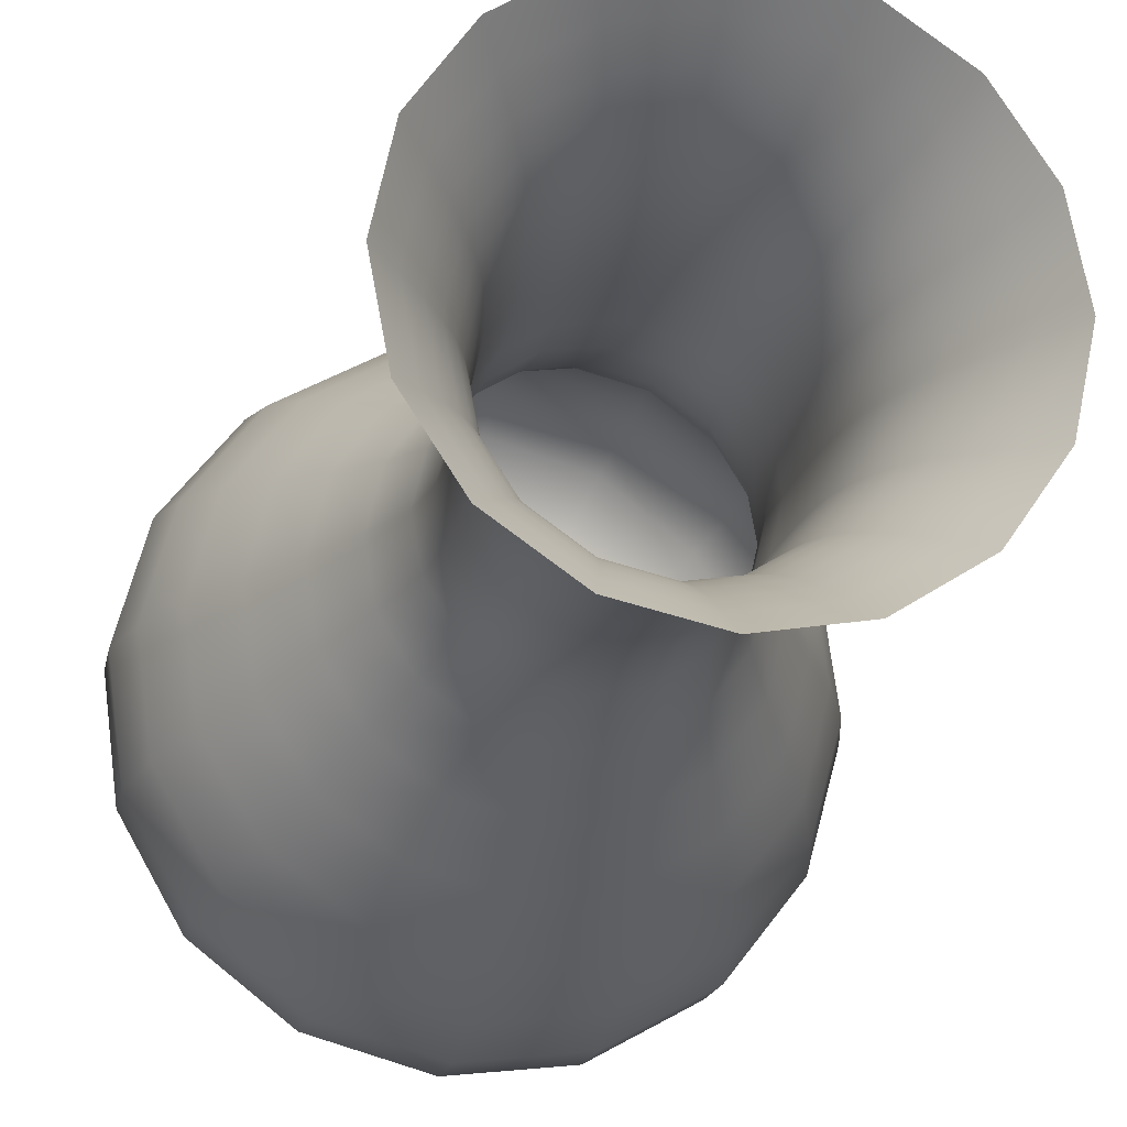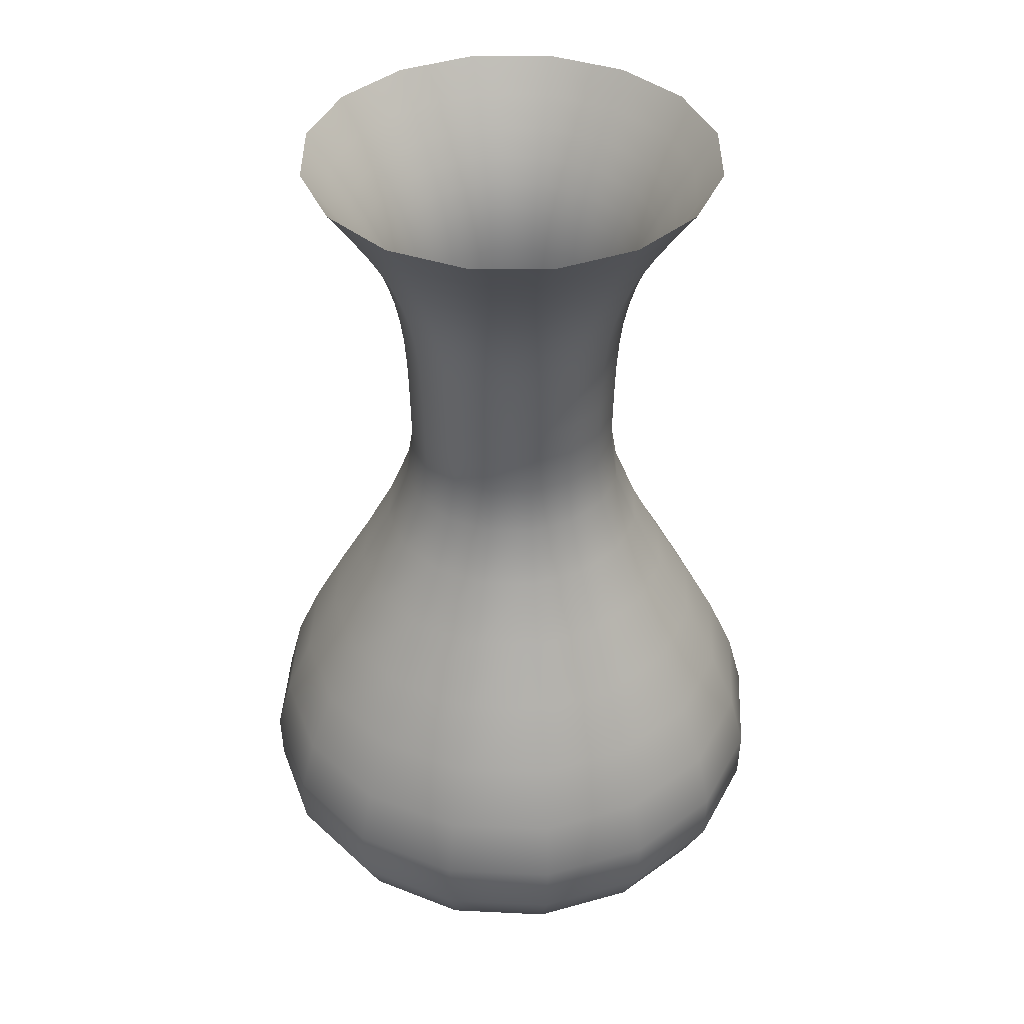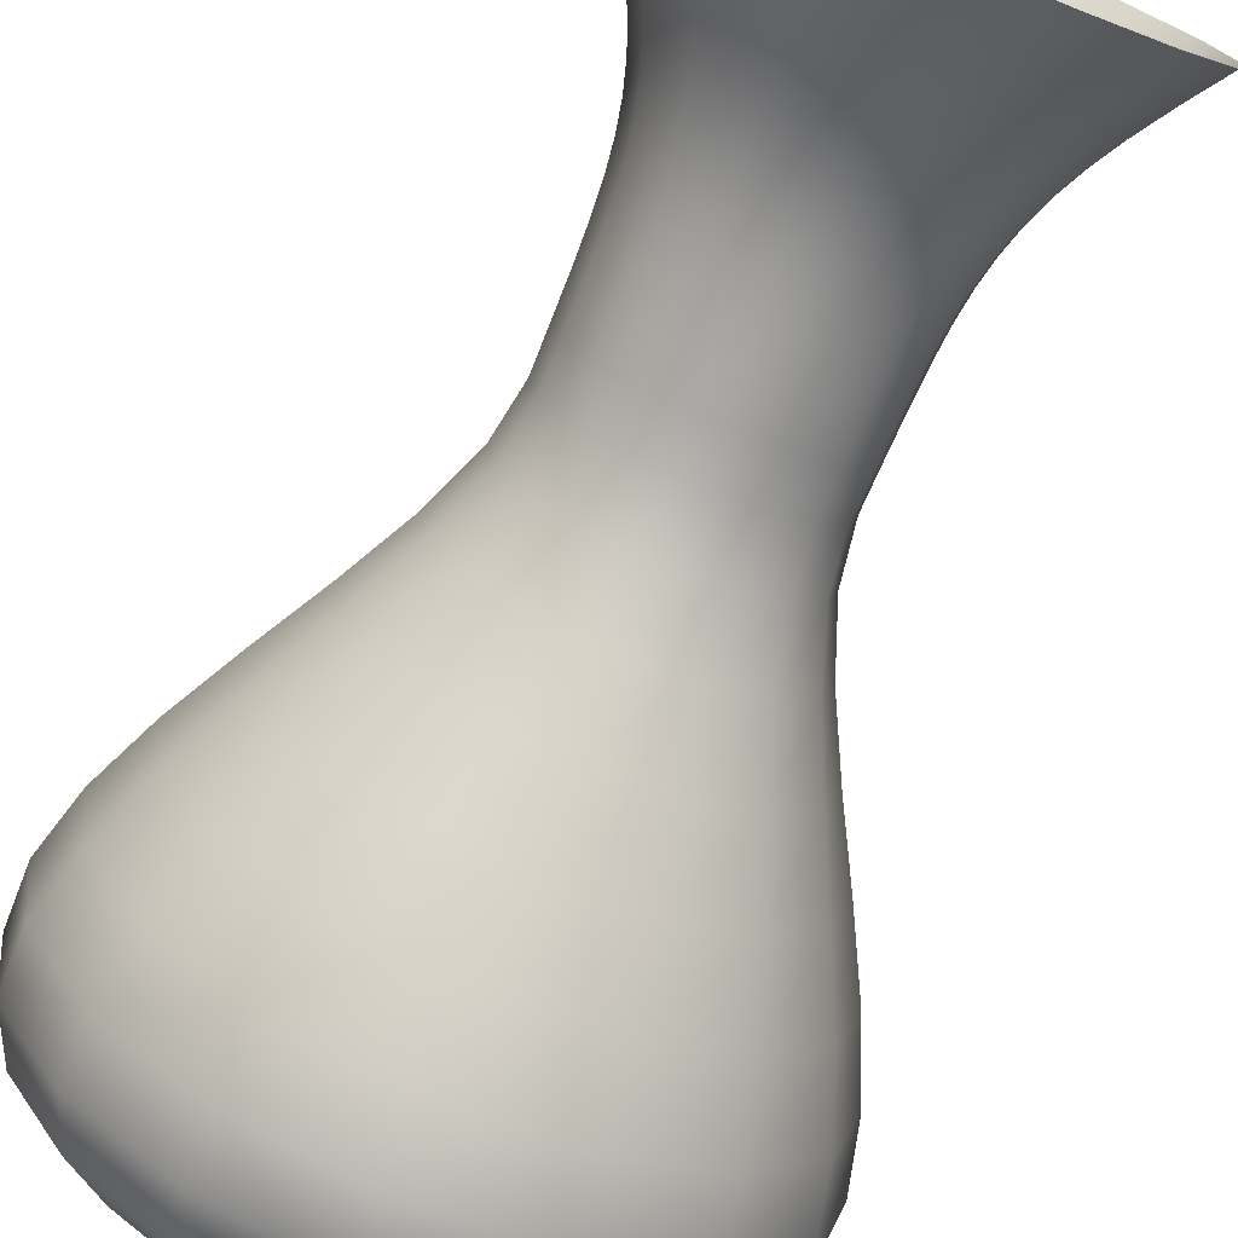
<metadata>
{"format":"obj","ext":"obj","renderer":"f3d","projection":"perspective","resolution":1024,"background":"white","views":[{"elev":-20.7,"azim":167.7,"up":"+Z"},{"elev":39.7,"azim":-124.4,"up":"+Y"},{"elev":-75.2,"azim":157.2,"up":"+Z"}]}
</metadata>
<code>
o BezierCurve
v 0.005718 -1.059 -0.007144
v 0.02684 -1.036 -0.3227
v 0.04063 -0.9754 -0.54
v 0.04814 -0.8833 -0.6726
v 0.0504 -0.7651 -0.7339
v 0.04849 -0.6265 -0.7376
v 0.04342 -0.4728 -0.6971
v 0.03627 -0.3097 -0.6261
v 0.02806 -0.1427 -0.5381
v 0.01986 0.02264 -0.4466
v 0.0127 0.1808 -0.3653
v 0.007638 0.3263 -0.3076
v 0.005718 0.4536 -0.287
v 0.005718 0.5553 -0.2892
v 0.005718 0.6448 -0.2913
v 0.005718 0.7243 -0.2946
v 0.005718 0.7958 -0.3002
v 0.005718 0.8617 -0.3089
v 0.005718 0.924 -0.322
v 0.005718 0.9851 -0.3405
v 0.005718 1.047 -0.3655
v 0.005718 1.112 -0.3979
v 0.005718 1.182 -0.439
v 0.005718 1.26 -0.4897
v 0.005718 1.347 -0.5511
v 0.002549 -1.059 -0.008788
v -0.09871 -1.036 -0.3085
v -0.1691 -0.9754 -0.5145
v -0.2129 -0.8833 -0.6398
v -0.2343 -0.7651 -0.6973
v -0.2375 -0.6265 -0.7
v -0.2267 -0.4728 -0.6607
v -0.2061 -0.3097 -0.5923
v -0.18 -0.1427 -0.5079
v -0.1526 0.02264 -0.4202
v -0.1281 0.1808 -0.3423
v -0.1106 0.3263 -0.2871
v -0.1046 0.4536 -0.2674
v -0.1054 0.5553 -0.2693
v -0.1062 0.6448 -0.2713
v -0.1075 0.7243 -0.2744
v -0.1096 0.7958 -0.2795
v -0.1129 0.8617 -0.2876
v -0.118 0.924 -0.2997
v -0.125 0.9851 -0.3168
v -0.1346 1.047 -0.3398
v -0.147 1.112 -0.3698
v -0.1627 1.182 -0.4078
v -0.1821 1.26 -0.4546
v -0.2056 1.347 -0.5113
v -0.001008 -1.059 -0.009094
v -0.2092 -1.036 -0.2472
v -0.3531 -0.9754 -0.4106
v -0.4415 -0.8833 -0.5096
v -0.4833 -0.7651 -0.5546
v -0.4872 -0.6265 -0.5558
v -0.4622 -0.4728 -0.5236
v -0.4171 -0.3097 -0.4684
v -0.3607 -0.1427 -0.4003
v -0.3018 0.02264 -0.3299
v -0.2493 0.1808 -0.2673
v -0.2121 0.3263 -0.2229
v -0.1989 0.4536 -0.207
v -0.2004 0.5553 -0.2085
v -0.202 0.6448 -0.21
v -0.2043 0.7243 -0.2124
v -0.2082 0.7958 -0.2163
v -0.2144 0.8617 -0.2225
v -0.2237 0.924 -0.2318
v -0.2367 0.9851 -0.2448
v -0.2544 1.047 -0.2625
v -0.2773 1.112 -0.2854
v -0.3064 1.182 -0.3145
v -0.3422 1.26 -0.3503
v -0.3856 1.347 -0.3937
v -0.004412 -1.059 -0.008016
v -0.2879 -1.036 -0.1483
v -0.4834 -0.9754 -0.2442
v -0.603 -0.8833 -0.3019
v -0.6587 -0.7651 -0.3274
v -0.6629 -0.6265 -0.327
v -0.6274 -0.4728 -0.3069
v -0.5646 -0.3097 -0.2731
v -0.4864 -0.1427 -0.2319
v -0.4051 0.02264 -0.1893
v -0.3326 0.1808 -0.1515
v -0.2812 0.3263 -0.1248
v -0.263 0.4536 -0.1151
v -0.265 0.5553 -0.1159
v -0.267 0.6448 -0.1168
v -0.27 0.7243 -0.118
v -0.2751 0.7958 -0.1201
v -0.2832 0.8617 -0.1235
v -0.2953 0.924 -0.1285
v -0.3124 0.9851 -0.1356
v -0.3355 1.047 -0.1451
v -0.3655 1.112 -0.1576
v -0.4034 1.182 -0.1733
v -0.4502 1.26 -0.1927
v -0.5069 1.347 -0.2162
v -0.007144 -1.059 -0.005718
v -0.3227 -1.036 -0.02684
v -0.54 -0.9754 -0.04063
v -0.6726 -0.8833 -0.04814
v -0.7339 -0.7651 -0.0504
v -0.7376 -0.6265 -0.04849
v -0.6971 -0.4728 -0.04342
v -0.6261 -0.3097 -0.03627
v -0.5381 -0.1427 -0.02806
v -0.4466 0.02264 -0.01986
v -0.3653 0.1808 -0.0127
v -0.3076 0.3263 -0.007638
v -0.287 0.4536 -0.005718
v -0.2892 0.5553 -0.005718
v -0.2913 0.6448 -0.005718
v -0.2946 0.7243 -0.005718
v -0.3002 0.7958 -0.005718
v -0.3089 0.8617 -0.005718
v -0.322 0.924 -0.005718
v -0.3405 0.9851 -0.005718
v -0.3655 1.047 -0.005718
v -0.3979 1.112 -0.005718
v -0.439 1.182 -0.005718
v -0.4897 1.26 -0.005718
v -0.5511 1.347 -0.005718
v -0.008788 -1.059 -0.002549
v -0.3085 -1.036 0.09871
v -0.5145 -0.9754 0.1691
v -0.6398 -0.8833 0.2129
v -0.6973 -0.7651 0.2343
v -0.7 -0.6265 0.2375
v -0.6607 -0.4728 0.2267
v -0.5923 -0.3097 0.2061
v -0.5079 -0.1427 0.18
v -0.4202 0.02264 0.1526
v -0.3423 0.1808 0.1281
v -0.2871 0.3263 0.1106
v -0.2674 0.4536 0.1046
v -0.2693 0.5553 0.1054
v -0.2713 0.6448 0.1062
v -0.2744 0.7243 0.1075
v -0.2795 0.7958 0.1096
v -0.2876 0.8617 0.1129
v -0.2997 0.924 0.118
v -0.3168 0.9851 0.125
v -0.3398 1.047 0.1346
v -0.3698 1.112 0.147
v -0.4078 1.182 0.1627
v -0.4546 1.26 0.1821
v -0.5113 1.347 0.2056
v -0.009094 -1.059 0.001008
v -0.2472 -1.036 0.2092
v -0.4106 -0.9754 0.3531
v -0.5096 -0.8833 0.4415
v -0.5546 -0.7651 0.4833
v -0.5558 -0.6265 0.4872
v -0.5236 -0.4728 0.4622
v -0.4684 -0.3097 0.4171
v -0.4003 -0.1427 0.3607
v -0.3299 0.02264 0.3018
v -0.2673 0.1808 0.2493
v -0.2229 0.3263 0.2121
v -0.207 0.4536 0.1989
v -0.2085 0.5553 0.2004
v -0.21 0.6448 0.202
v -0.2124 0.7243 0.2043
v -0.2163 0.7958 0.2082
v -0.2225 0.8617 0.2144
v -0.2318 0.924 0.2237
v -0.2448 0.9851 0.2367
v -0.2625 1.047 0.2544
v -0.2854 1.112 0.2773
v -0.3145 1.182 0.3064
v -0.3503 1.26 0.3422
v -0.3937 1.347 0.3856
v -0.008016 -1.059 0.004412
v -0.1483 -1.036 0.2879
v -0.2442 -0.9754 0.4834
v -0.3019 -0.8833 0.603
v -0.3274 -0.7651 0.6587
v -0.327 -0.6265 0.6629
v -0.3069 -0.4728 0.6274
v -0.2731 -0.3097 0.5646
v -0.2319 -0.1427 0.4864
v -0.1893 0.02264 0.4051
v -0.1515 0.1808 0.3326
v -0.1248 0.3263 0.2812
v -0.1151 0.4536 0.263
v -0.1159 0.5553 0.265
v -0.1168 0.6448 0.267
v -0.118 0.7243 0.27
v -0.1201 0.7958 0.2751
v -0.1235 0.8617 0.2832
v -0.1285 0.924 0.2953
v -0.1356 0.9851 0.3124
v -0.1451 1.047 0.3355
v -0.1576 1.112 0.3655
v -0.1733 1.182 0.4034
v -0.1927 1.26 0.4502
v -0.2162 1.347 0.5069
v -0.005718 -1.059 0.007144
v -0.02684 -1.036 0.3227
v -0.04063 -0.9754 0.54
v -0.04814 -0.8833 0.6726
v -0.0504 -0.7651 0.7339
v -0.04849 -0.6265 0.7376
v -0.04342 -0.4728 0.6971
v -0.03627 -0.3097 0.6261
v -0.02806 -0.1427 0.5381
v -0.01986 0.02264 0.4466
v -0.0127 0.1808 0.3653
v -0.007638 0.3263 0.3076
v -0.005718 0.4536 0.287
v -0.005718 0.5553 0.2892
v -0.005718 0.6448 0.2913
v -0.005718 0.7243 0.2946
v -0.005718 0.7958 0.3002
v -0.005718 0.8617 0.3089
v -0.005718 0.924 0.322
v -0.005718 0.9851 0.3405
v -0.005718 1.047 0.3655
v -0.005718 1.112 0.3979
v -0.005718 1.182 0.439
v -0.005718 1.26 0.4897
v -0.005718 1.347 0.5511
v -0.002549 -1.059 0.008788
v 0.09871 -1.036 0.3085
v 0.1691 -0.9754 0.5145
v 0.2129 -0.8833 0.6398
v 0.2343 -0.7651 0.6973
v 0.2375 -0.6265 0.7
v 0.2267 -0.4728 0.6607
v 0.2061 -0.3097 0.5923
v 0.18 -0.1427 0.5079
v 0.1526 0.02264 0.4202
v 0.1281 0.1808 0.3423
v 0.1106 0.3263 0.2871
v 0.1046 0.4536 0.2674
v 0.1054 0.5553 0.2693
v 0.1062 0.6448 0.2713
v 0.1075 0.7243 0.2744
v 0.1096 0.7958 0.2795
v 0.1129 0.8617 0.2876
v 0.118 0.924 0.2997
v 0.125 0.9851 0.3168
v 0.1346 1.047 0.3398
v 0.147 1.112 0.3698
v 0.1627 1.182 0.4078
v 0.1821 1.26 0.4546
v 0.2056 1.347 0.5113
v 0.001008 -1.059 0.009094
v 0.2092 -1.036 0.2472
v 0.3531 -0.9754 0.4106
v 0.4415 -0.8833 0.5096
v 0.4833 -0.7651 0.5546
v 0.4872 -0.6265 0.5558
v 0.4622 -0.4728 0.5236
v 0.4171 -0.3097 0.4684
v 0.3607 -0.1427 0.4003
v 0.3018 0.02264 0.3299
v 0.2493 0.1808 0.2673
v 0.2121 0.3263 0.2229
v 0.1989 0.4536 0.207
v 0.2004 0.5553 0.2085
v 0.202 0.6448 0.21
v 0.2043 0.7243 0.2124
v 0.2082 0.7958 0.2163
v 0.2144 0.8617 0.2225
v 0.2237 0.924 0.2318
v 0.2367 0.9851 0.2448
v 0.2544 1.047 0.2625
v 0.2773 1.112 0.2854
v 0.3064 1.182 0.3145
v 0.3422 1.26 0.3503
v 0.3856 1.347 0.3937
v 0.004412 -1.059 0.008016
v 0.2879 -1.036 0.1483
v 0.4834 -0.9754 0.2442
v 0.603 -0.8833 0.3019
v 0.6587 -0.7651 0.3274
v 0.6629 -0.6265 0.327
v 0.6274 -0.4728 0.3069
v 0.5646 -0.3097 0.2731
v 0.4864 -0.1427 0.2319
v 0.4051 0.02264 0.1893
v 0.3326 0.1808 0.1515
v 0.2812 0.3263 0.1248
v 0.263 0.4536 0.1151
v 0.265 0.5553 0.1159
v 0.267 0.6448 0.1168
v 0.27 0.7243 0.118
v 0.2751 0.7958 0.1201
v 0.2832 0.8617 0.1235
v 0.2953 0.924 0.1285
v 0.3124 0.9851 0.1356
v 0.3355 1.047 0.1451
v 0.3655 1.112 0.1576
v 0.4034 1.182 0.1733
v 0.4502 1.26 0.1927
v 0.5069 1.347 0.2162
v 0.007144 -1.059 0.005718
v 0.3227 -1.036 0.02684
v 0.54 -0.9754 0.04063
v 0.6726 -0.8833 0.04814
v 0.7339 -0.7651 0.0504
v 0.7376 -0.6265 0.04849
v 0.6971 -0.4728 0.04342
v 0.6261 -0.3097 0.03627
v 0.5381 -0.1427 0.02806
v 0.4466 0.02264 0.01986
v 0.3653 0.1808 0.0127
v 0.3076 0.3263 0.007638
v 0.287 0.4536 0.005718
v 0.2892 0.5553 0.005718
v 0.2913 0.6448 0.005718
v 0.2946 0.7243 0.005718
v 0.3002 0.7958 0.005718
v 0.3089 0.8617 0.005718
v 0.322 0.924 0.005718
v 0.3405 0.9851 0.005718
v 0.3655 1.047 0.005718
v 0.3979 1.112 0.005718
v 0.439 1.182 0.005718
v 0.4897 1.26 0.005718
v 0.5511 1.347 0.005718
v 0.008788 -1.059 0.002549
v 0.3085 -1.036 -0.09871
v 0.5145 -0.9754 -0.1691
v 0.6398 -0.8833 -0.2129
v 0.6973 -0.7651 -0.2343
v 0.7 -0.6265 -0.2375
v 0.6607 -0.4728 -0.2267
v 0.5923 -0.3097 -0.2061
v 0.5079 -0.1427 -0.18
v 0.4202 0.02264 -0.1526
v 0.3423 0.1808 -0.1281
v 0.2871 0.3263 -0.1106
v 0.2674 0.4536 -0.1046
v 0.2693 0.5553 -0.1054
v 0.2713 0.6448 -0.1062
v 0.2744 0.7243 -0.1075
v 0.2795 0.7958 -0.1096
v 0.2876 0.8617 -0.1129
v 0.2997 0.924 -0.118
v 0.3168 0.9851 -0.125
v 0.3398 1.047 -0.1346
v 0.3698 1.112 -0.147
v 0.4078 1.182 -0.1627
v 0.4546 1.26 -0.1821
v 0.5113 1.347 -0.2056
v 0.009094 -1.059 -0.001008
v 0.2472 -1.036 -0.2092
v 0.4106 -0.9754 -0.3531
v 0.5096 -0.8833 -0.4415
v 0.5546 -0.7651 -0.4833
v 0.5558 -0.6265 -0.4872
v 0.5236 -0.4728 -0.4622
v 0.4684 -0.3097 -0.4171
v 0.4003 -0.1427 -0.3607
v 0.3299 0.02264 -0.3018
v 0.2673 0.1808 -0.2493
v 0.2229 0.3263 -0.2121
v 0.207 0.4536 -0.1989
v 0.2085 0.5553 -0.2004
v 0.21 0.6448 -0.202
v 0.2124 0.7243 -0.2043
v 0.2163 0.7958 -0.2082
v 0.2225 0.8617 -0.2144
v 0.2318 0.924 -0.2237
v 0.2448 0.9851 -0.2367
v 0.2625 1.047 -0.2544
v 0.2854 1.112 -0.2773
v 0.3145 1.182 -0.3064
v 0.3503 1.26 -0.3422
v 0.3937 1.347 -0.3856
v 0.008016 -1.059 -0.004412
v 0.1483 -1.036 -0.2879
v 0.2442 -0.9754 -0.4834
v 0.3019 -0.8833 -0.603
v 0.3274 -0.7651 -0.6587
v 0.327 -0.6265 -0.6629
v 0.3069 -0.4728 -0.6274
v 0.2731 -0.3097 -0.5646
v 0.2319 -0.1427 -0.4864
v 0.1893 0.02264 -0.4051
v 0.1515 0.1808 -0.3326
v 0.1248 0.3263 -0.2812
v 0.1151 0.4536 -0.263
v 0.1159 0.5553 -0.265
v 0.1168 0.6448 -0.267
v 0.118 0.7243 -0.27
v 0.1201 0.7958 -0.2751
v 0.1235 0.8617 -0.2832
v 0.1285 0.924 -0.2953
v 0.1356 0.9851 -0.3124
v 0.1451 1.047 -0.3355
v 0.1576 1.112 -0.3655
v 0.1733 1.182 -0.4034
v 0.1927 1.26 -0.4502
v 0.2162 1.347 -0.5069
f 1 2 27 26
f 26 27 52 51
f 51 52 77 76
f 76 77 102 101
f 101 102 127 126
f 126 127 152 151
f 151 152 177 176
f 176 177 202 201
f 201 202 227 226
f 226 227 252 251
f 251 252 277 276
f 276 277 302 301
f 301 302 327 326
f 326 327 352 351
f 351 352 377 376
f 376 377 2 1
f 2 3 28 27
f 27 28 53 52
f 52 53 78 77
f 77 78 103 102
f 102 103 128 127
f 127 128 153 152
f 152 153 178 177
f 177 178 203 202
f 202 203 228 227
f 227 228 253 252
f 252 253 278 277
f 277 278 303 302
f 302 303 328 327
f 327 328 353 352
f 352 353 378 377
f 377 378 3 2
f 3 4 29 28
f 28 29 54 53
f 53 54 79 78
f 78 79 104 103
f 103 104 129 128
f 128 129 154 153
f 153 154 179 178
f 178 179 204 203
f 203 204 229 228
f 228 229 254 253
f 253 254 279 278
f 278 279 304 303
f 303 304 329 328
f 328 329 354 353
f 353 354 379 378
f 378 379 4 3
f 4 5 30 29
f 29 30 55 54
f 54 55 80 79
f 79 80 105 104
f 104 105 130 129
f 129 130 155 154
f 154 155 180 179
f 179 180 205 204
f 204 205 230 229
f 229 230 255 254
f 254 255 280 279
f 279 280 305 304
f 304 305 330 329
f 329 330 355 354
f 354 355 380 379
f 379 380 5 4
f 5 6 31 30
f 30 31 56 55
f 55 56 81 80
f 80 81 106 105
f 105 106 131 130
f 130 131 156 155
f 155 156 181 180
f 180 181 206 205
f 205 206 231 230
f 230 231 256 255
f 255 256 281 280
f 280 281 306 305
f 305 306 331 330
f 330 331 356 355
f 355 356 381 380
f 380 381 6 5
f 6 7 32 31
f 31 32 57 56
f 56 57 82 81
f 81 82 107 106
f 106 107 132 131
f 131 132 157 156
f 156 157 182 181
f 181 182 207 206
f 206 207 232 231
f 231 232 257 256
f 256 257 282 281
f 281 282 307 306
f 306 307 332 331
f 331 332 357 356
f 356 357 382 381
f 381 382 7 6
f 7 8 33 32
f 32 33 58 57
f 57 58 83 82
f 82 83 108 107
f 107 108 133 132
f 132 133 158 157
f 157 158 183 182
f 182 183 208 207
f 207 208 233 232
f 232 233 258 257
f 257 258 283 282
f 282 283 308 307
f 307 308 333 332
f 332 333 358 357
f 357 358 383 382
f 382 383 8 7
f 8 9 34 33
f 33 34 59 58
f 58 59 84 83
f 83 84 109 108
f 108 109 134 133
f 133 134 159 158
f 158 159 184 183
f 183 184 209 208
f 208 209 234 233
f 233 234 259 258
f 258 259 284 283
f 283 284 309 308
f 308 309 334 333
f 333 334 359 358
f 358 359 384 383
f 383 384 9 8
f 9 10 35 34
f 34 35 60 59
f 59 60 85 84
f 84 85 110 109
f 109 110 135 134
f 134 135 160 159
f 159 160 185 184
f 184 185 210 209
f 209 210 235 234
f 234 235 260 259
f 259 260 285 284
f 284 285 310 309
f 309 310 335 334
f 334 335 360 359
f 359 360 385 384
f 384 385 10 9
f 10 11 36 35
f 35 36 61 60
f 60 61 86 85
f 85 86 111 110
f 110 111 136 135
f 135 136 161 160
f 160 161 186 185
f 185 186 211 210
f 210 211 236 235
f 235 236 261 260
f 260 261 286 285
f 285 286 311 310
f 310 311 336 335
f 335 336 361 360
f 360 361 386 385
f 385 386 11 10
f 11 12 37 36
f 36 37 62 61
f 61 62 87 86
f 86 87 112 111
f 111 112 137 136
f 136 137 162 161
f 161 162 187 186
f 186 187 212 211
f 211 212 237 236
f 236 237 262 261
f 261 262 287 286
f 286 287 312 311
f 311 312 337 336
f 336 337 362 361
f 361 362 387 386
f 386 387 12 11
f 12 13 38 37
f 37 38 63 62
f 62 63 88 87
f 87 88 113 112
f 112 113 138 137
f 137 138 163 162
f 162 163 188 187
f 187 188 213 212
f 212 213 238 237
f 237 238 263 262
f 262 263 288 287
f 287 288 313 312
f 312 313 338 337
f 337 338 363 362
f 362 363 388 387
f 387 388 13 12
f 13 14 39 38
f 38 39 64 63
f 63 64 89 88
f 88 89 114 113
f 113 114 139 138
f 138 139 164 163
f 163 164 189 188
f 188 189 214 213
f 213 214 239 238
f 238 239 264 263
f 263 264 289 288
f 288 289 314 313
f 313 314 339 338
f 338 339 364 363
f 363 364 389 388
f 388 389 14 13
f 14 15 40 39
f 39 40 65 64
f 64 65 90 89
f 89 90 115 114
f 114 115 140 139
f 139 140 165 164
f 164 165 190 189
f 189 190 215 214
f 214 215 240 239
f 239 240 265 264
f 264 265 290 289
f 289 290 315 314
f 314 315 340 339
f 339 340 365 364
f 364 365 390 389
f 389 390 15 14
f 15 16 41 40
f 40 41 66 65
f 65 66 91 90
f 90 91 116 115
f 115 116 141 140
f 140 141 166 165
f 165 166 191 190
f 190 191 216 215
f 215 216 241 240
f 240 241 266 265
f 265 266 291 290
f 290 291 316 315
f 315 316 341 340
f 340 341 366 365
f 365 366 391 390
f 390 391 16 15
f 16 17 42 41
f 41 42 67 66
f 66 67 92 91
f 91 92 117 116
f 116 117 142 141
f 141 142 167 166
f 166 167 192 191
f 191 192 217 216
f 216 217 242 241
f 241 242 267 266
f 266 267 292 291
f 291 292 317 316
f 316 317 342 341
f 341 342 367 366
f 366 367 392 391
f 391 392 17 16
f 17 18 43 42
f 42 43 68 67
f 67 68 93 92
f 92 93 118 117
f 117 118 143 142
f 142 143 168 167
f 167 168 193 192
f 192 193 218 217
f 217 218 243 242
f 242 243 268 267
f 267 268 293 292
f 292 293 318 317
f 317 318 343 342
f 342 343 368 367
f 367 368 393 392
f 392 393 18 17
f 18 19 44 43
f 43 44 69 68
f 68 69 94 93
f 93 94 119 118
f 118 119 144 143
f 143 144 169 168
f 168 169 194 193
f 193 194 219 218
f 218 219 244 243
f 243 244 269 268
f 268 269 294 293
f 293 294 319 318
f 318 319 344 343
f 343 344 369 368
f 368 369 394 393
f 393 394 19 18
f 19 20 45 44
f 44 45 70 69
f 69 70 95 94
f 94 95 120 119
f 119 120 145 144
f 144 145 170 169
f 169 170 195 194
f 194 195 220 219
f 219 220 245 244
f 244 245 270 269
f 269 270 295 294
f 294 295 320 319
f 319 320 345 344
f 344 345 370 369
f 369 370 395 394
f 394 395 20 19
f 20 21 46 45
f 45 46 71 70
f 70 71 96 95
f 95 96 121 120
f 120 121 146 145
f 145 146 171 170
f 170 171 196 195
f 195 196 221 220
f 220 221 246 245
f 245 246 271 270
f 270 271 296 295
f 295 296 321 320
f 320 321 346 345
f 345 346 371 370
f 370 371 396 395
f 395 396 21 20
f 21 22 47 46
f 46 47 72 71
f 71 72 97 96
f 96 97 122 121
f 121 122 147 146
f 146 147 172 171
f 171 172 197 196
f 196 197 222 221
f 221 222 247 246
f 246 247 272 271
f 271 272 297 296
f 296 297 322 321
f 321 322 347 346
f 346 347 372 371
f 371 372 397 396
f 396 397 22 21
f 22 23 48 47
f 47 48 73 72
f 72 73 98 97
f 97 98 123 122
f 122 123 148 147
f 147 148 173 172
f 172 173 198 197
f 197 198 223 222
f 222 223 248 247
f 247 248 273 272
f 272 273 298 297
f 297 298 323 322
f 322 323 348 347
f 347 348 373 372
f 372 373 398 397
f 397 398 23 22
f 23 24 49 48
f 48 49 74 73
f 73 74 99 98
f 98 99 124 123
f 123 124 149 148
f 148 149 174 173
f 173 174 199 198
f 198 199 224 223
f 223 224 249 248
f 248 249 274 273
f 273 274 299 298
f 298 299 324 323
f 323 324 349 348
f 348 349 374 373
f 373 374 399 398
f 398 399 24 23
f 24 25 50 49
f 49 50 75 74
f 74 75 100 99
f 99 100 125 124
f 124 125 150 149
f 149 150 175 174
f 174 175 200 199
f 199 200 225 224
f 224 225 250 249
f 249 250 275 274
f 274 275 300 299
f 299 300 325 324
f 324 325 350 349
f 349 350 375 374
f 374 375 400 399
f 399 400 25 24

</code>
